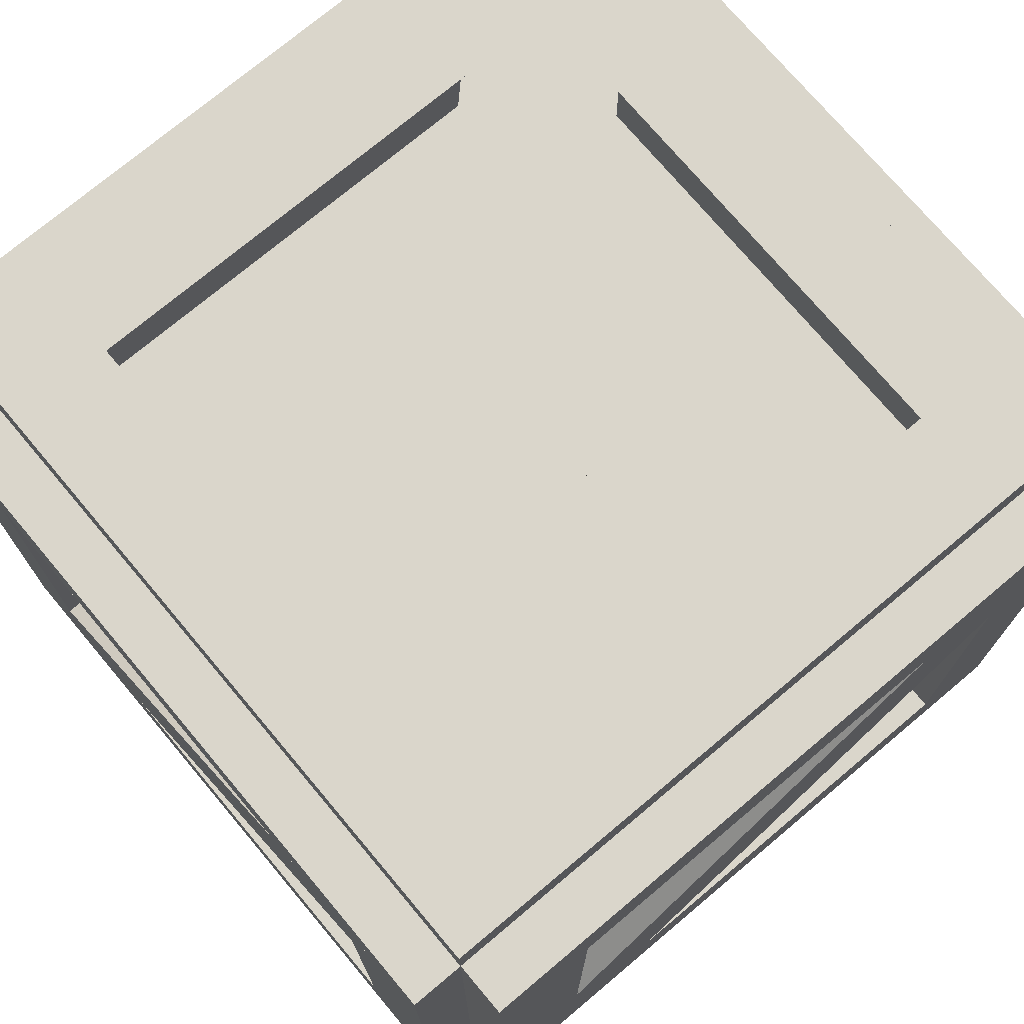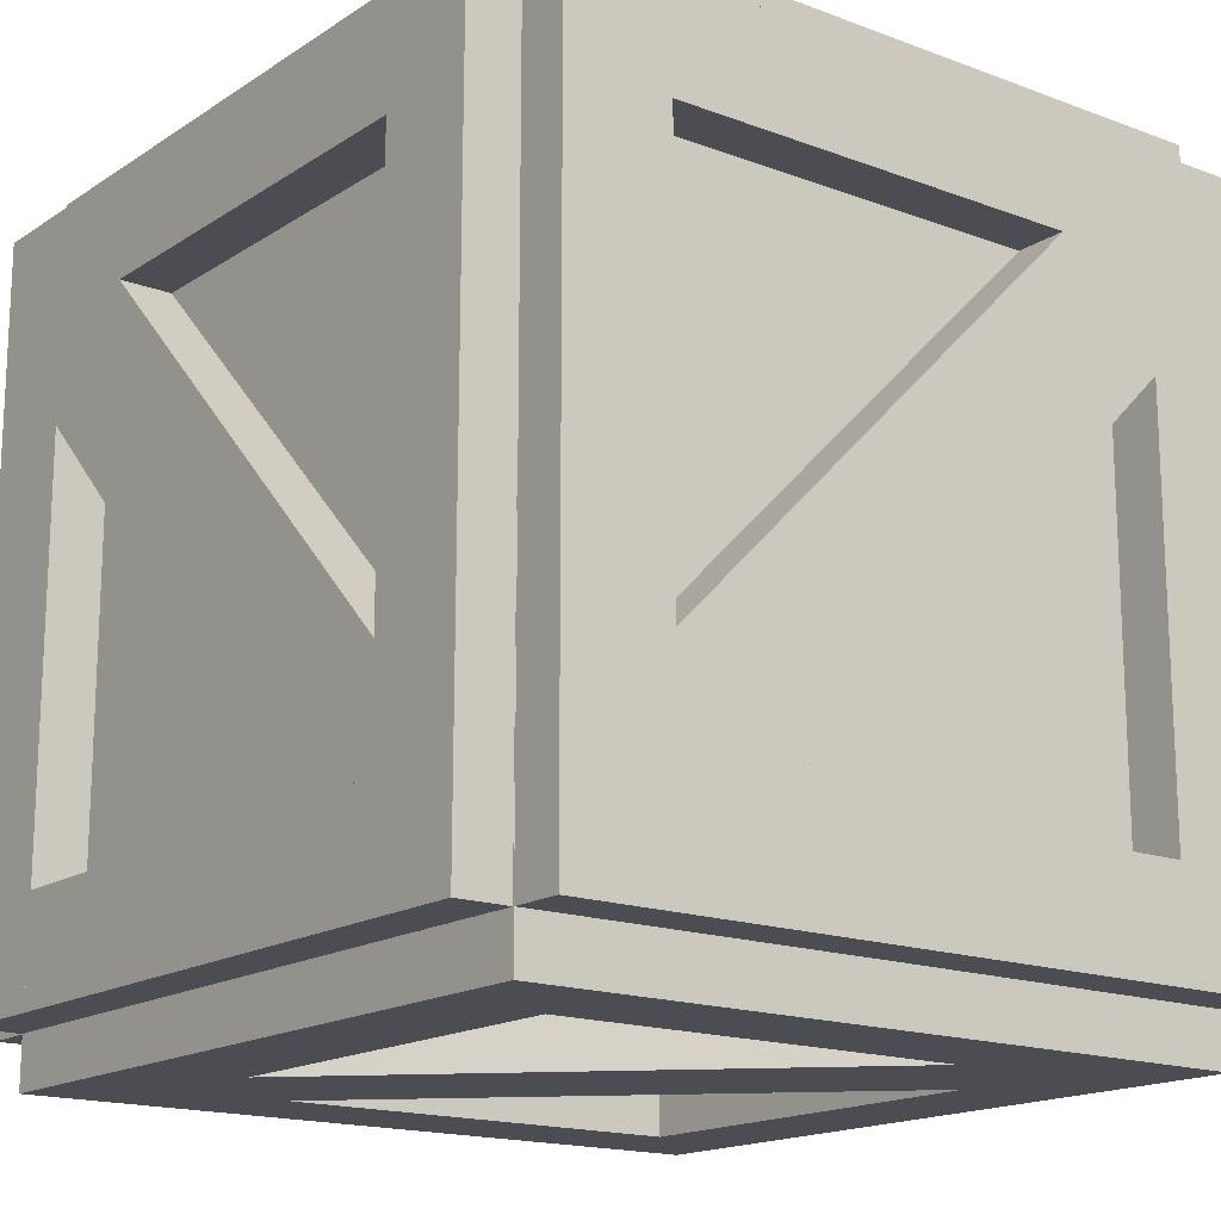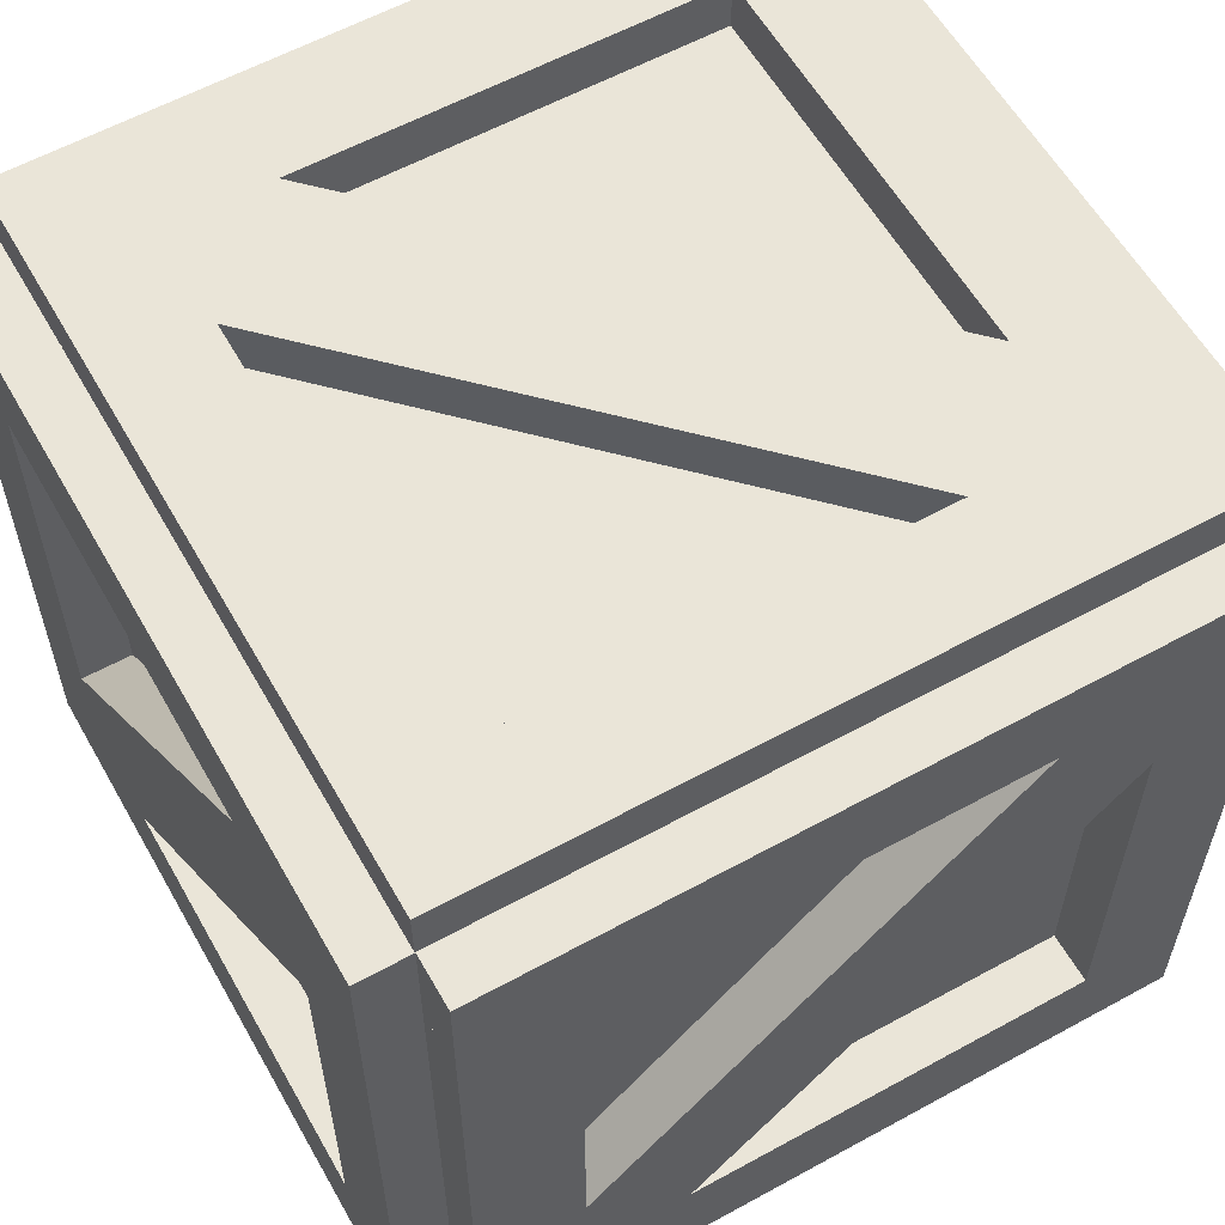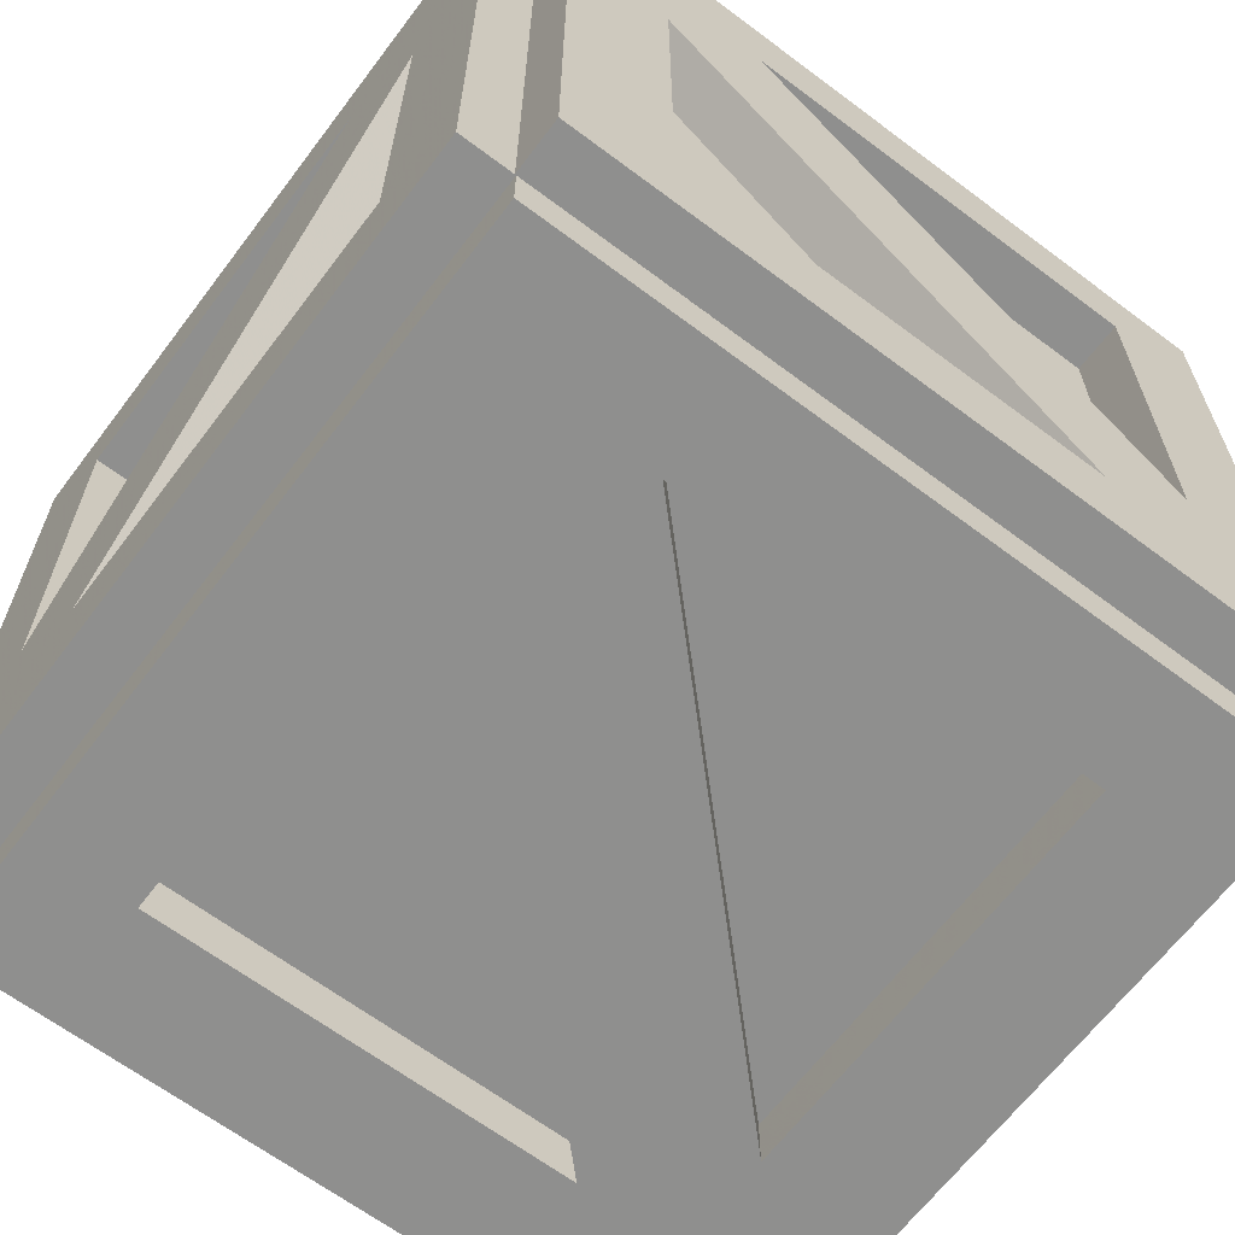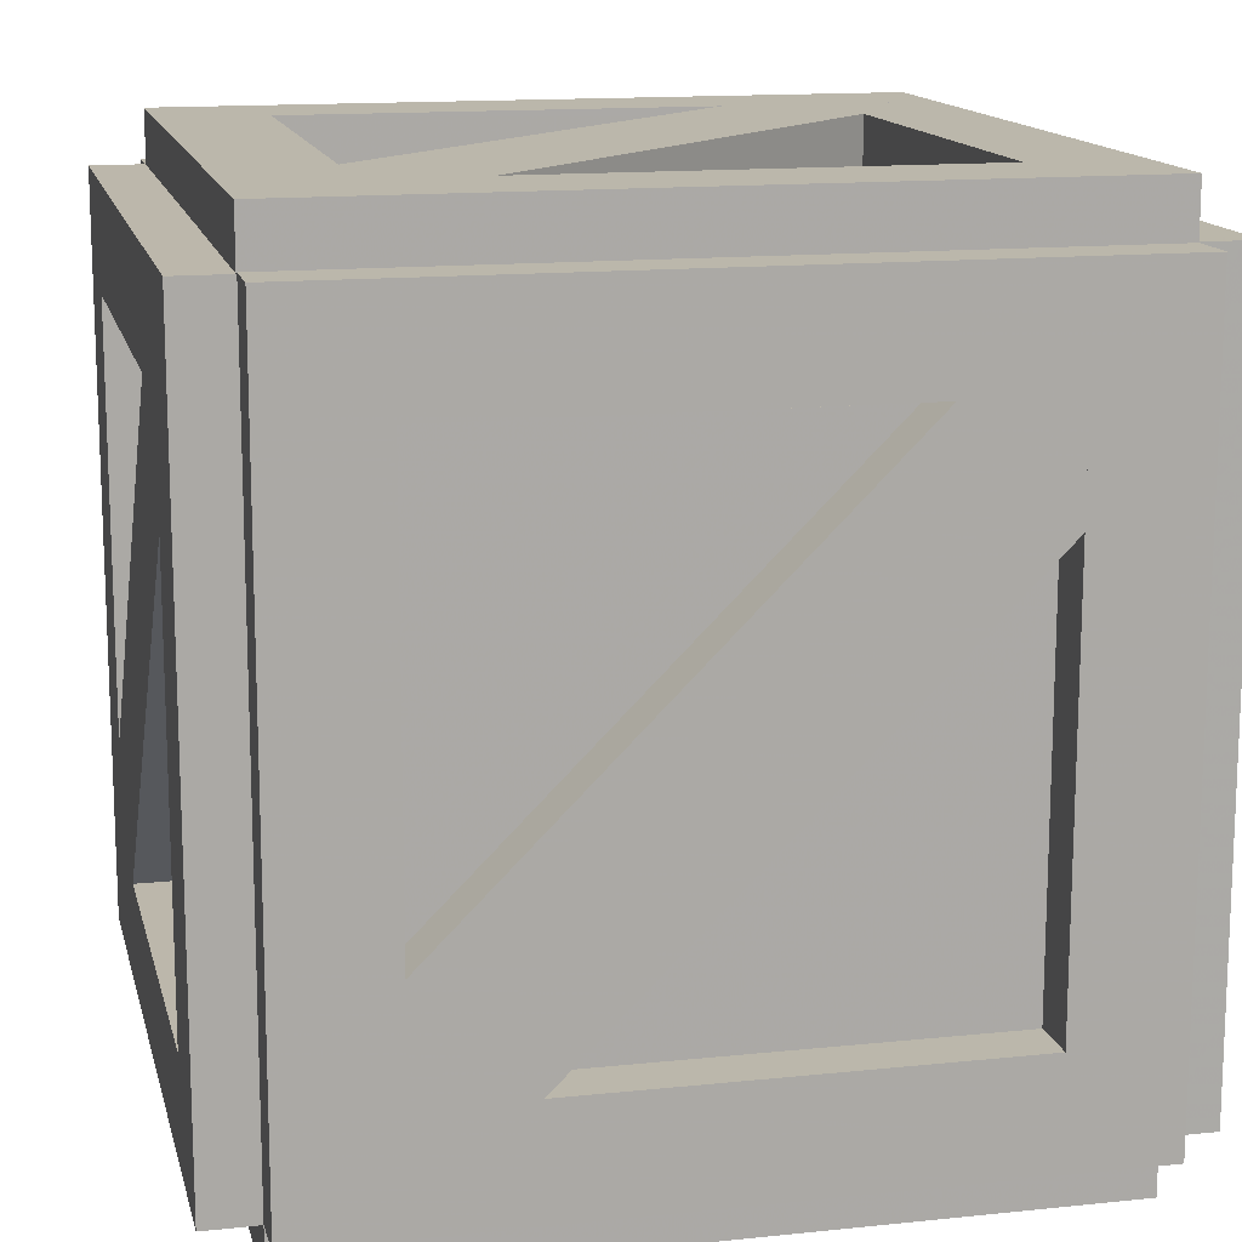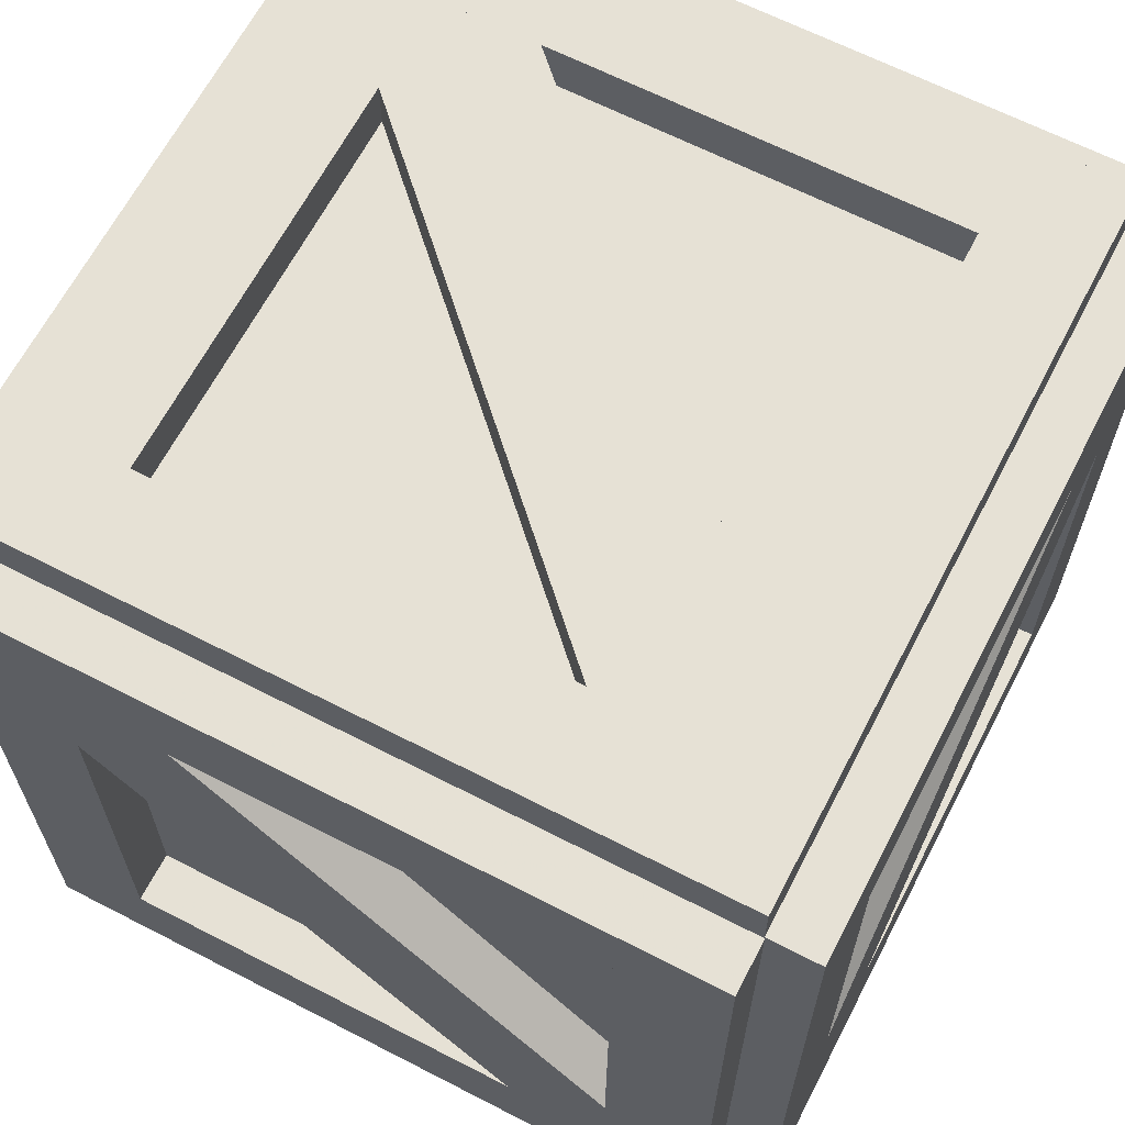
<metadata>
{"format":"obj","ext":"obj","renderer":"f3d","projection":"perspective","resolution":1024,"background":"white","views":[{"elev":74.0,"azim":-40.0,"up":"+Y"},{"elev":-16.4,"azim":-37.5,"up":"+Z"},{"elev":59.0,"azim":-119.4,"up":"+Y"},{"elev":-65.2,"azim":53.0,"up":"+Z"},{"elev":14.2,"azim":166.9,"up":"+Y"},{"elev":64.8,"azim":117.4,"up":"+Z"}]}
</metadata>
<code>
o box_Plane.005
v 0.4996 0.312 -0.3133
v 0.4998 0.3122 -0.1883
v 0.4996 0.187 -0.3131
v 0.5004 -0.312 0.3127
v 0.4998 0.3122 -0.1883
v 0.5004 -0.187 0.3125
v 0.5002 -0.3122 0.1877
v 0.4371 0.187 -0.313
v 0.4373 0.3122 -0.1883
v 0.4379 -0.187 0.3126
v 0.4377 -0.3122 0.1878
v -0.4375 0.4375 -0.3125
v -0.4375 0.5 -0.3125
v -0.4375 0.4375 -0.4375
v -0.4375 0.5 -0.4375
v 0.4375 0.4375 -0.3125
v 0.4375 0.5 -0.3125
v 0.4375 0.4375 -0.4375
v 0.4375 0.5 -0.4375
v -0.4375 0.4375 0.4375
v -0.4375 0.5 0.4375
v -0.4375 0.4375 0.3125
v -0.4375 0.5 0.3125
v 0.4375 0.4375 0.4375
v 0.4375 0.5 0.4375
v 0.4375 0.4375 0.3125
v 0.4375 0.5 0.3125
v 0.3125 0.4375 0.3125
v 0.3125 0.5 0.3125
v 0.3125 0.4375 -0.3125
v 0.3125 0.5 -0.3125
v 0.4375 0.4375 0.3125
v 0.4375 0.5 0.3125
v 0.4375 0.4375 -0.3125
v 0.4375 0.5 -0.3125
v -0.4375 0.4375 0.3125
v -0.4375 0.5 0.3125
v -0.4375 0.4375 -0.3125
v -0.4375 0.5 -0.3125
v -0.3125 0.4375 0.3125
v -0.3125 0.5 0.3125
v -0.3125 0.4375 -0.3125
v -0.3125 0.5 -0.3125
v -0.3125 0.5 0.3125
v -0.1875 0.5 0.3125
v -0.3125 0.5 0.1875
v 0.3125 0.5 -0.3125
v -0.1875 0.5 0.3125
v 0.3125 0.5 -0.1875
v 0.1875 0.5 -0.3125
v -0.3125 0.4375 0.1875
v -0.1875 0.4375 0.3125
v 0.3125 0.4375 -0.1875
v 0.1875 0.4375 -0.3125
v 0.4377 -0.437 -0.3125
v 0.4378 -0.4995 -0.3125
v 0.4377 -0.437 -0.4375
v 0.4378 -0.4995 -0.4375
v -0.4373 -0.438 -0.3125
v -0.4372 -0.5005 -0.3125
v -0.4373 -0.438 -0.4375
v -0.4372 -0.5005 -0.4375
v 0.4377 -0.437 0.4375
v 0.4378 -0.4995 0.4375
v 0.4377 -0.437 0.3125
v 0.4378 -0.4995 0.3125
v -0.4373 -0.438 0.4375
v -0.4372 -0.5005 0.4375
v -0.4373 -0.438 0.3125
v -0.4372 -0.5005 0.3125
v -0.3123 -0.4379 0.3125
v -0.3122 -0.5004 0.3125
v -0.3123 -0.4379 -0.3125
v -0.3122 -0.5004 -0.3125
v -0.4373 -0.438 0.3125
v -0.4372 -0.5005 0.3125
v -0.4373 -0.438 -0.3125
v -0.4372 -0.5005 -0.3125
v 0.4377 -0.437 0.3125
v 0.4378 -0.4995 0.3125
v 0.4377 -0.437 -0.3125
v 0.4378 -0.4995 -0.3125
v 0.3127 -0.4371 0.3125
v 0.3128 -0.4996 0.3125
v 0.3127 -0.4371 -0.3125
v 0.3128 -0.4996 -0.3125
v 0.3128 -0.4996 0.3125
v 0.1878 -0.4998 0.3125
v 0.3128 -0.4996 0.1875
v -0.3122 -0.5004 -0.3125
v 0.1878 -0.4998 0.3125
v -0.3122 -0.5004 -0.1875
v -0.1872 -0.5002 -0.3125
v 0.3127 -0.4371 0.1875
v 0.1877 -0.4373 0.3125
v -0.3123 -0.4379 -0.1875
v -0.1873 -0.4377 -0.3125
v 0.4376 -0.3126 0.437
v 0.4377 -0.3126 0.4995
v 0.4376 -0.4376 0.437
v 0.4377 -0.4376 0.4995
v -0.4373 -0.3124 0.438
v -0.4373 -0.3124 0.5005
v -0.4374 -0.4374 0.438
v -0.4373 -0.4374 0.5005
v 0.4378 0.4374 0.437
v 0.4379 0.4374 0.4995
v 0.4378 0.3124 0.437
v 0.4379 0.3124 0.4995
v -0.4372 0.4376 0.438
v -0.4371 0.4376 0.5005
v -0.4372 0.3126 0.438
v -0.4371 0.3126 0.5005
v -0.3122 0.3126 0.4379
v -0.3121 0.3126 0.5004
v -0.3123 -0.3124 0.4379
v -0.3123 -0.3124 0.5004
v -0.4372 0.3126 0.438
v -0.4371 0.3126 0.5005
v -0.4373 -0.3124 0.438
v -0.4373 -0.3124 0.5005
v 0.4378 0.3124 0.437
v 0.4379 0.3124 0.4995
v 0.4376 -0.3126 0.437
v 0.4377 -0.3126 0.4995
v 0.3128 0.3124 0.4371
v 0.3129 0.3124 0.4996
v 0.3126 -0.3126 0.4371
v 0.3127 -0.3126 0.4996
v 0.3129 0.3124 0.4996
v 0.1879 0.3125 0.4998
v 0.3129 0.1874 0.4996
v -0.3123 -0.3124 0.5004
v 0.1879 0.3125 0.4998
v -0.3122 -0.1874 0.5004
v -0.1873 -0.3125 0.5002
v 0.3128 0.1874 0.4371
v 0.1878 0.3125 0.4373
v -0.3123 -0.1874 0.4379
v -0.1873 -0.3125 0.4377
v -0.437 -0.3128 0.4375
v -0.4995 -0.3128 0.4376
v -0.437 -0.4378 0.4374
v -0.4995 -0.4378 0.4375
v -0.438 -0.3122 -0.4375
v -0.5005 -0.3122 -0.4374
v -0.438 -0.4372 -0.4376
v -0.5005 -0.4372 -0.4375
v -0.437 0.4372 0.438
v -0.4995 0.4372 0.4381
v -0.437 0.3122 0.438
v -0.4995 0.3122 0.438
v -0.438 0.4378 -0.4369
v -0.5005 0.4378 -0.4369
v -0.438 0.3128 -0.437
v -0.5005 0.3128 -0.437
v -0.4379 0.3127 -0.312
v -0.5004 0.3127 -0.312
v -0.4379 -0.3123 -0.3125
v -0.5004 -0.3123 -0.3124
v -0.438 0.3128 -0.437
v -0.5005 0.3128 -0.437
v -0.438 -0.3122 -0.4375
v -0.5005 -0.3122 -0.4374
v -0.437 0.3122 0.438
v -0.4995 0.3122 0.438
v -0.437 -0.3128 0.4375
v -0.4995 -0.3128 0.4376
v -0.4371 0.3123 0.313
v -0.4996 0.3123 0.313
v -0.4371 -0.3127 0.3125
v -0.4996 -0.3127 0.3126
v -0.4996 0.3123 0.313
v -0.4998 0.3124 0.188
v -0.4996 0.1873 0.3129
v -0.5004 -0.3123 -0.3124
v -0.4998 0.3124 0.188
v -0.5004 -0.1873 -0.3123
v -0.5002 -0.3124 -0.1874
v -0.4371 0.1873 0.3129
v -0.4373 0.3124 0.188
v -0.4379 -0.1873 -0.3124
v -0.4377 -0.3124 -0.1875
v -0.4373 -0.313 -0.437
v -0.4374 -0.313 -0.4995
v -0.4372 -0.438 -0.437
v -0.4373 -0.438 -0.4995
v 0.4377 -0.312 -0.438
v 0.4376 -0.312 -0.5005
v 0.4378 -0.437 -0.438
v 0.4377 -0.437 -0.5005
v -0.4383 0.437 -0.437
v -0.4383 0.437 -0.4995
v -0.4381 0.312 -0.437
v -0.4382 0.312 -0.4995
v 0.4367 0.438 -0.438
v 0.4367 0.438 -0.5005
v 0.4369 0.313 -0.438
v 0.4368 0.313 -0.5005
v 0.3119 0.3129 -0.4379
v 0.3118 0.3129 -0.5004
v 0.3127 -0.3121 -0.4379
v 0.3126 -0.3121 -0.5004
v 0.4369 0.313 -0.438
v 0.4368 0.313 -0.5005
v 0.4377 -0.312 -0.438
v 0.4376 -0.312 -0.5005
v -0.4381 0.312 -0.437
v -0.4382 0.312 -0.4995
v -0.4373 -0.313 -0.437
v -0.4374 -0.313 -0.4995
v -0.3131 0.3121 -0.4371
v -0.3132 0.3121 -0.4996
v -0.3123 -0.3129 -0.4371
v -0.3124 -0.3129 -0.4996
v -0.3132 0.3121 -0.4996
v -0.1882 0.3123 -0.4998
v -0.313 0.1871 -0.4996
v 0.3126 -0.3121 -0.5004
v -0.1882 0.3123 -0.4998
v 0.3124 -0.1871 -0.5004
v 0.1876 -0.3123 -0.5002
v -0.313 0.1871 -0.4371
v -0.1881 0.3123 -0.4373
v 0.3125 -0.1871 -0.4379
v 0.1877 -0.3123 -0.4377
v 0.437 -0.3132 -0.4372
v 0.4995 -0.3132 -0.4373
v 0.437 -0.4382 -0.437
v 0.4995 -0.4382 -0.4371
v 0.438 -0.3118 0.4378
v 0.5005 -0.3118 0.4377
v 0.438 -0.4368 0.438
v 0.5005 -0.4368 0.4379
v 0.437 0.4368 -0.4385
v 0.4995 0.4368 -0.4386
v 0.437 0.3118 -0.4383
v 0.4995 0.3118 -0.4383
v 0.438 0.4382 0.4365
v 0.5005 0.4382 0.4364
v 0.438 0.3132 0.4367
v 0.5005 0.3132 0.4367
v 0.4379 0.313 0.3117
v 0.5004 0.313 0.3117
v 0.4379 -0.312 0.3128
v 0.5004 -0.312 0.3127
v 0.438 0.3132 0.4367
v 0.5005 0.3132 0.4367
v 0.438 -0.3118 0.4378
v 0.5005 -0.3118 0.4377
v 0.437 0.3118 -0.4383
v 0.4995 0.3118 -0.4383
v 0.437 -0.3132 -0.4372
v 0.4995 -0.3132 -0.4373
v 0.4371 0.312 -0.3133
v 0.4996 0.312 -0.3133
v 0.4371 -0.313 -0.3122
v 0.4996 -0.313 -0.3123
v -0.4375 -0.4375 0.4375
v -0.4375 0.4375 0.4375
v -0.4375 -0.4375 -0.4375
v -0.4375 0.4375 -0.4375
v 0.4375 -0.4375 0.4375
v 0.4375 0.4375 0.4375
v 0.4375 -0.4375 -0.4375
v 0.4375 0.4375 -0.4375
f 1 2 6 4 7 3
f 2 9 10 6
f 7 11 8 3
f 12 13 15 14
f 14 15 19 18
f 18 19 17 16
f 16 17 13 12
f 19 15 13 17
f 20 21 23 22
f 22 23 27 26
f 26 27 25 24
f 24 25 21 20
f 27 23 21 25
f 28 29 31 30
f 34 35 33 32
f 35 31 29 33
f 36 37 39 38
f 42 43 41 40
f 43 39 37 41
f 44 45 49 47 50 46
f 45 52 53 49
f 50 54 51 46
f 55 56 58 57
f 57 58 62 61
f 61 62 60 59
f 59 60 56 55
f 62 58 56 60
f 63 64 66 65
f 65 66 70 69
f 69 70 68 67
f 67 68 64 63
f 70 66 64 68
f 71 72 74 73
f 77 78 76 75
f 78 74 72 76
f 79 80 82 81
f 85 86 84 83
f 86 82 80 84
f 87 88 92 90 93 89
f 88 95 96 92
f 93 97 94 89
f 98 99 101 100
f 100 101 105 104
f 104 105 103 102
f 102 103 99 98
f 105 101 99 103
f 106 107 109 108
f 108 109 113 112
f 112 113 111 110
f 110 111 107 106
f 113 109 107 111
f 114 115 117 116
f 120 121 119 118
f 121 117 115 119
f 122 123 125 124
f 128 129 127 126
f 129 125 123 127
f 130 131 135 133 136 132
f 131 138 139 135
f 136 140 137 132
f 141 142 144 143
f 143 144 148 147
f 147 148 146 145
f 145 146 142 141
f 148 144 142 146
f 149 150 152 151
f 151 152 156 155
f 155 156 154 153
f 153 154 150 149
f 156 152 150 154
f 157 158 160 159
f 163 164 162 161
f 164 160 158 162
f 165 166 168 167
f 171 172 170 169
f 172 168 166 170
f 173 174 178 176 179 175
f 174 181 182 178
f 179 183 180 175
f 184 185 187 186
f 186 187 191 190
f 190 191 189 188
f 188 189 185 184
f 191 187 185 189
f 192 193 195 194
f 194 195 199 198
f 198 199 197 196
f 196 197 193 192
f 199 195 193 197
f 200 201 203 202
f 206 207 205 204
f 207 203 201 205
f 208 209 211 210
f 214 215 213 212
f 215 211 209 213
f 216 217 221 219 222 218
f 217 224 225 221
f 222 226 223 218
f 227 228 230 229
f 229 230 234 233
f 233 234 232 231
f 231 232 228 227
f 234 230 228 232
f 235 236 238 237
f 237 238 242 241
f 241 242 240 239
f 239 240 236 235
f 242 238 236 240
f 243 244 246 245
f 249 250 248 247
f 250 246 244 248
f 251 252 254 253
f 257 258 256 255
f 258 254 252 256
f 259 260 262 261
f 261 262 266 265
f 265 266 264 263
f 263 264 260 259
f 261 265 263 259
f 266 262 260 264
l 2 5
l 45 48
l 88 91
l 131 134
l 174 177
l 217 220

</code>
